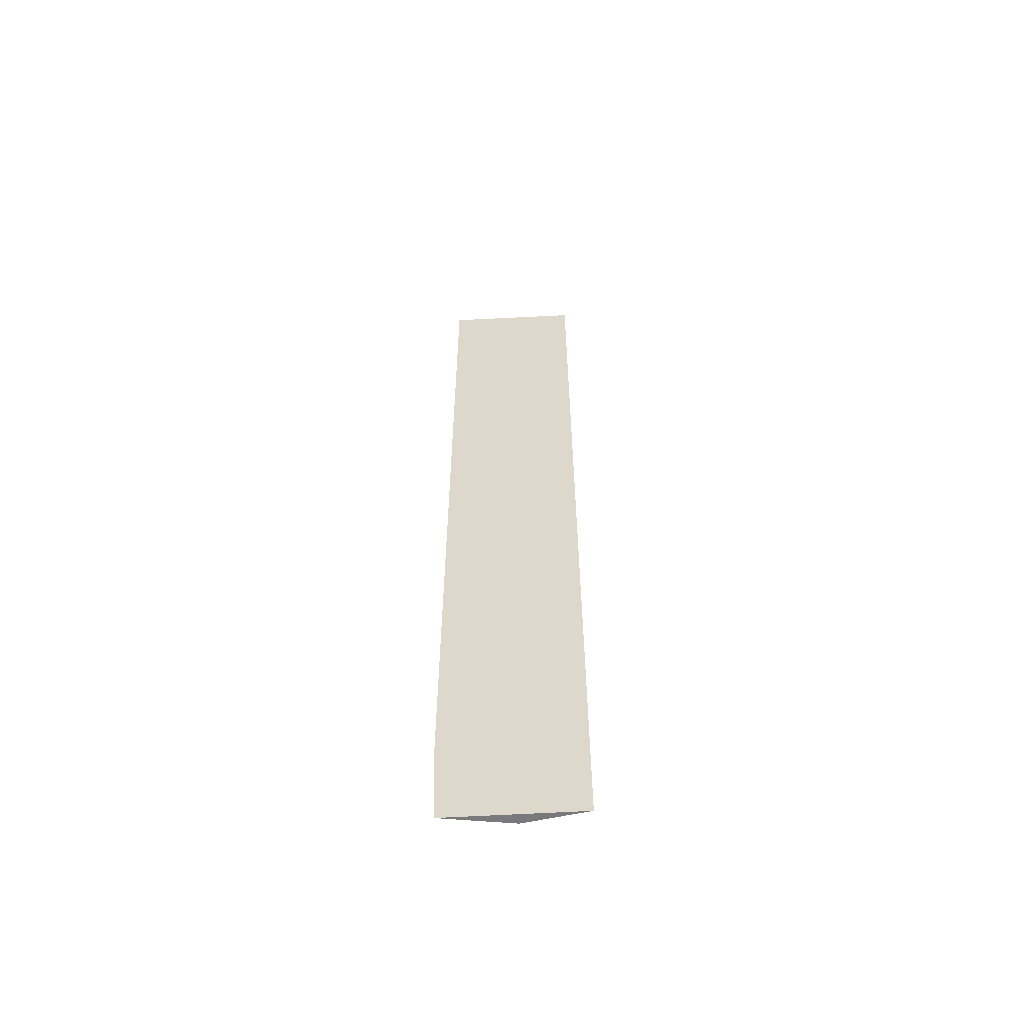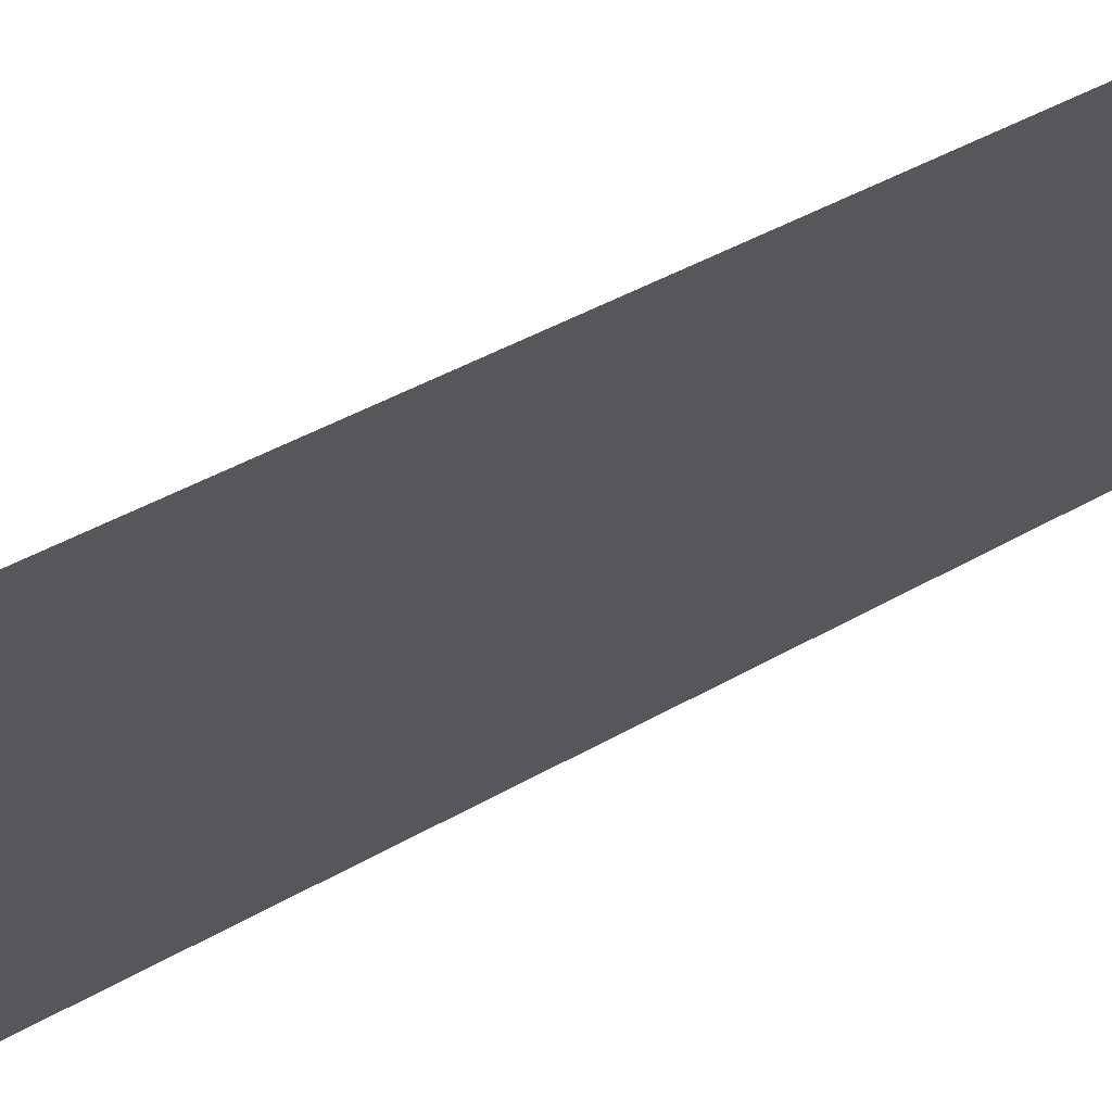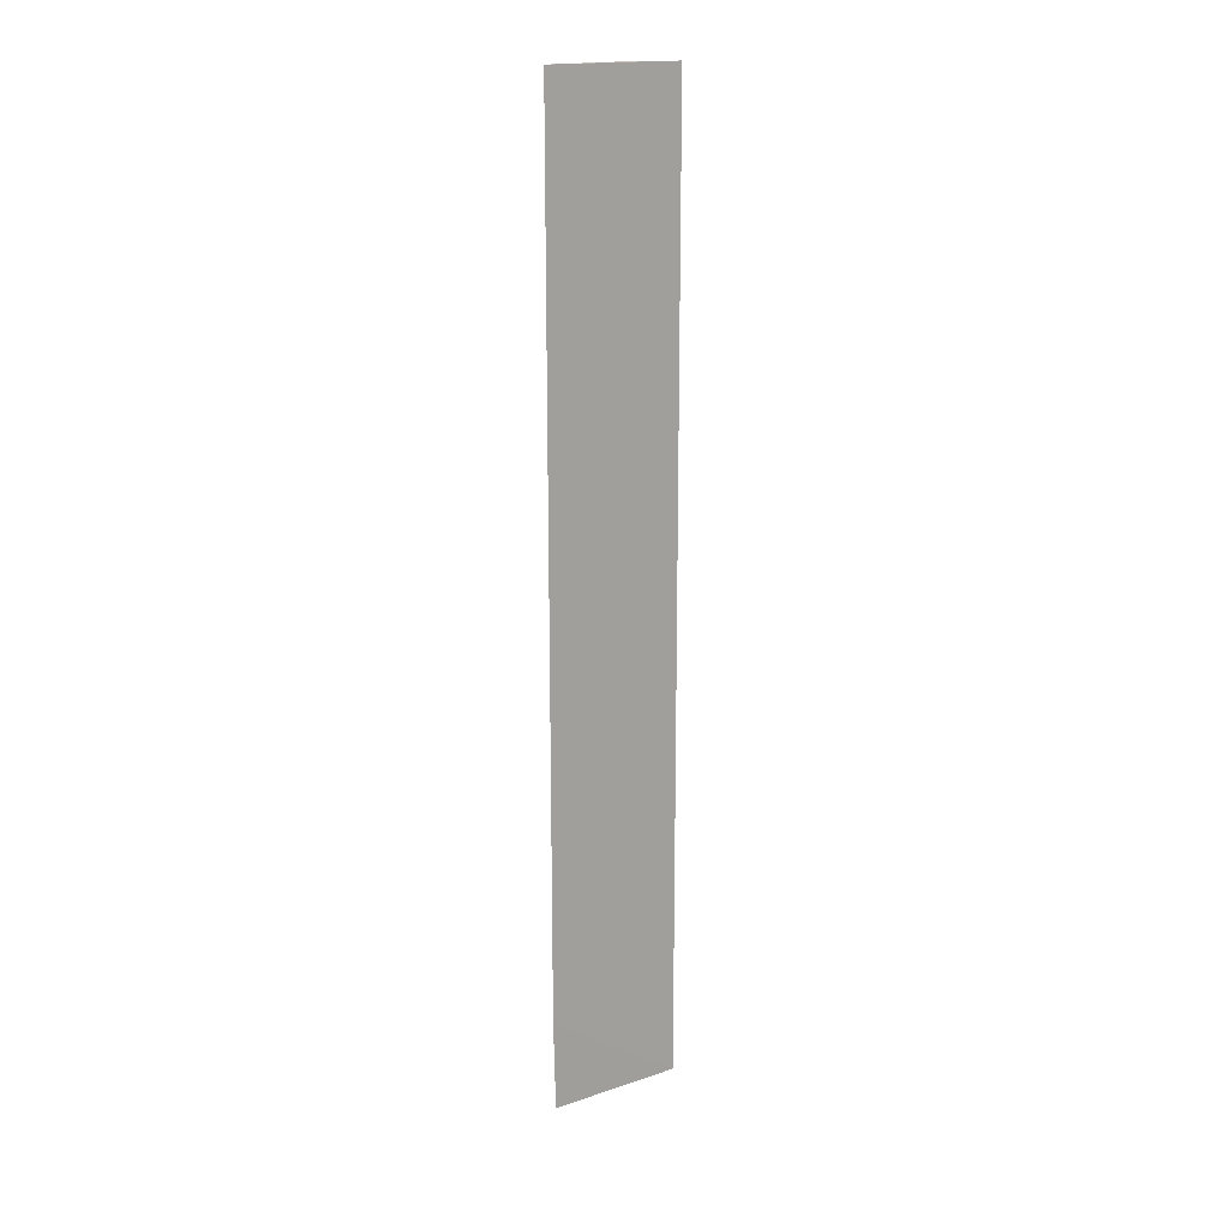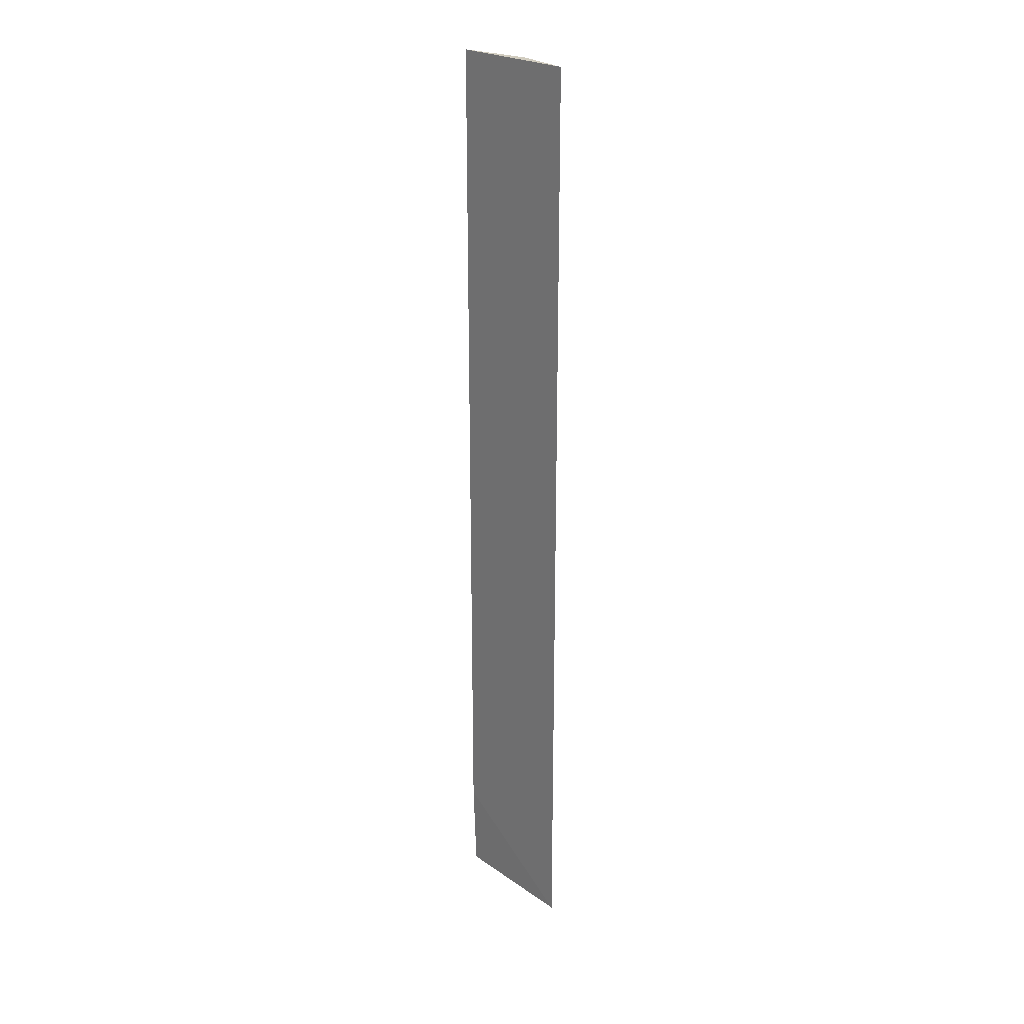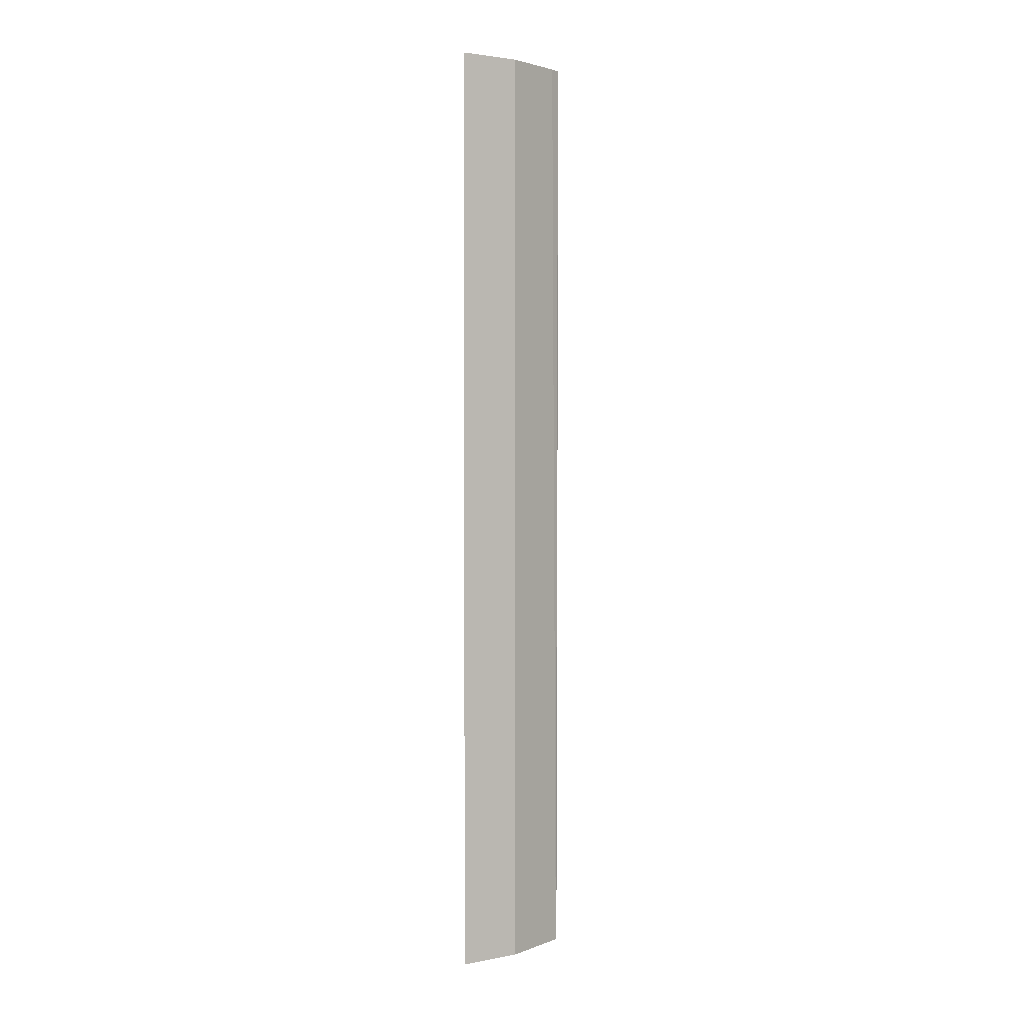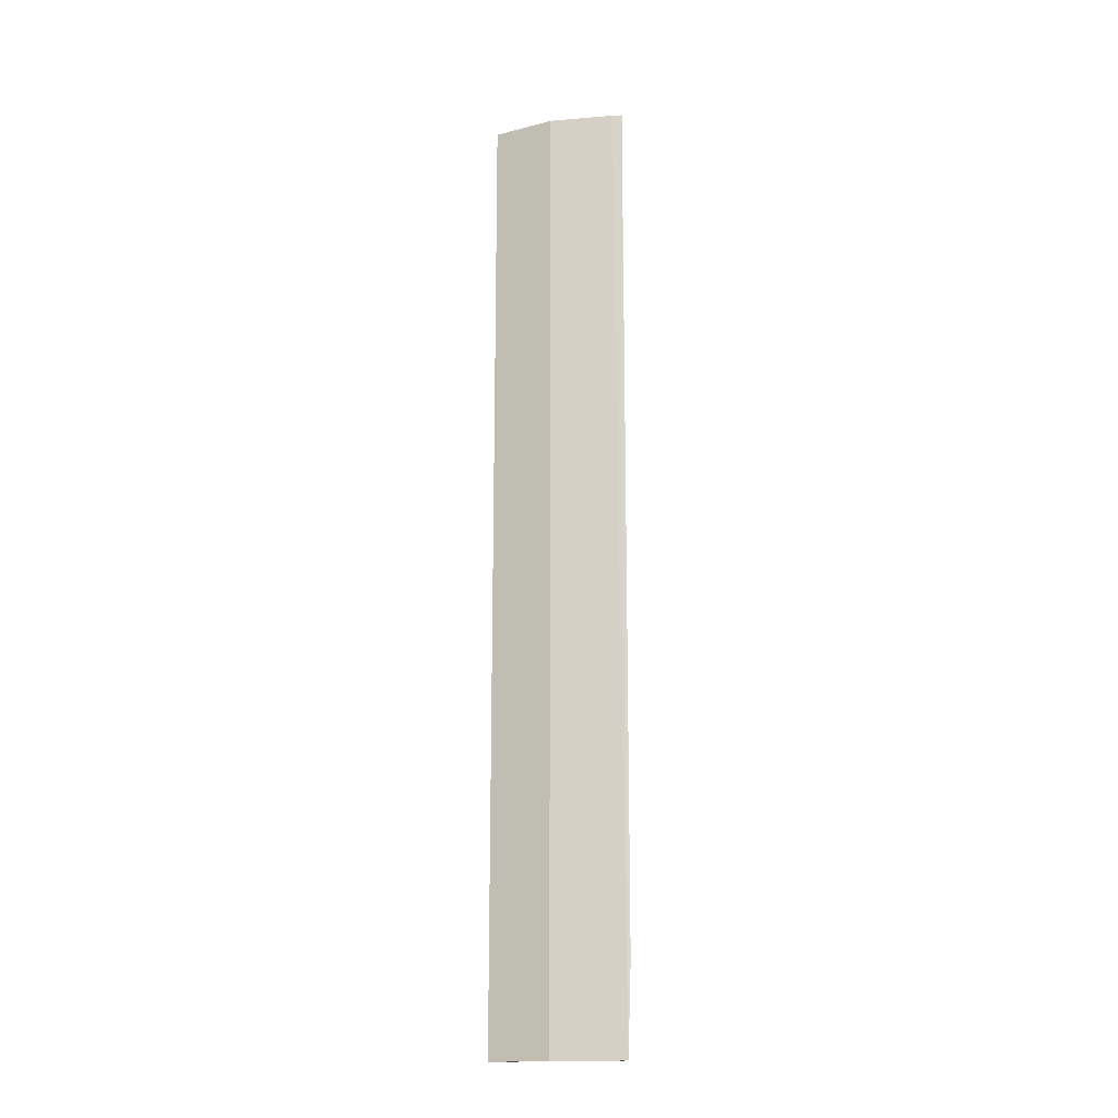
<metadata>
{"format":"obj","ext":"obj","renderer":"f3d","projection":"perspective","resolution":1024,"background":"white","views":[{"elev":-57.9,"azim":58.0,"up":"+Z"},{"elev":16.3,"azim":30.9,"up":"+Y"},{"elev":17.2,"azim":21.1,"up":"+Z"},{"elev":23.8,"azim":103.3,"up":"+Z"},{"elev":2.7,"azim":-168.4,"up":"+Z"},{"elev":-16.6,"azim":-107.5,"up":"+Z"}]}
</metadata>
<code>
v -0.1811 0.05689 0.3409
v -0.1174 0.1477 -0.4293
v -0.1174 0.1477 0.3409
v -0.1539 0.1112 0.3409
v -0.1804 0.0592 -0.4293
v -0.1811 0.05689 -0.3561
v -0.1774 0.0651 0.3409
v -0.1539 0.1112 -0.4293
f 1 2 3
f 1 3 4
f 3 2 4
f 6 5 2
f 6 2 1
f 6 1 5
f 7 5 1
f 7 1 4
f 8 4 2
f 8 2 5
f 8 7 4
f 8 5 7

</code>
